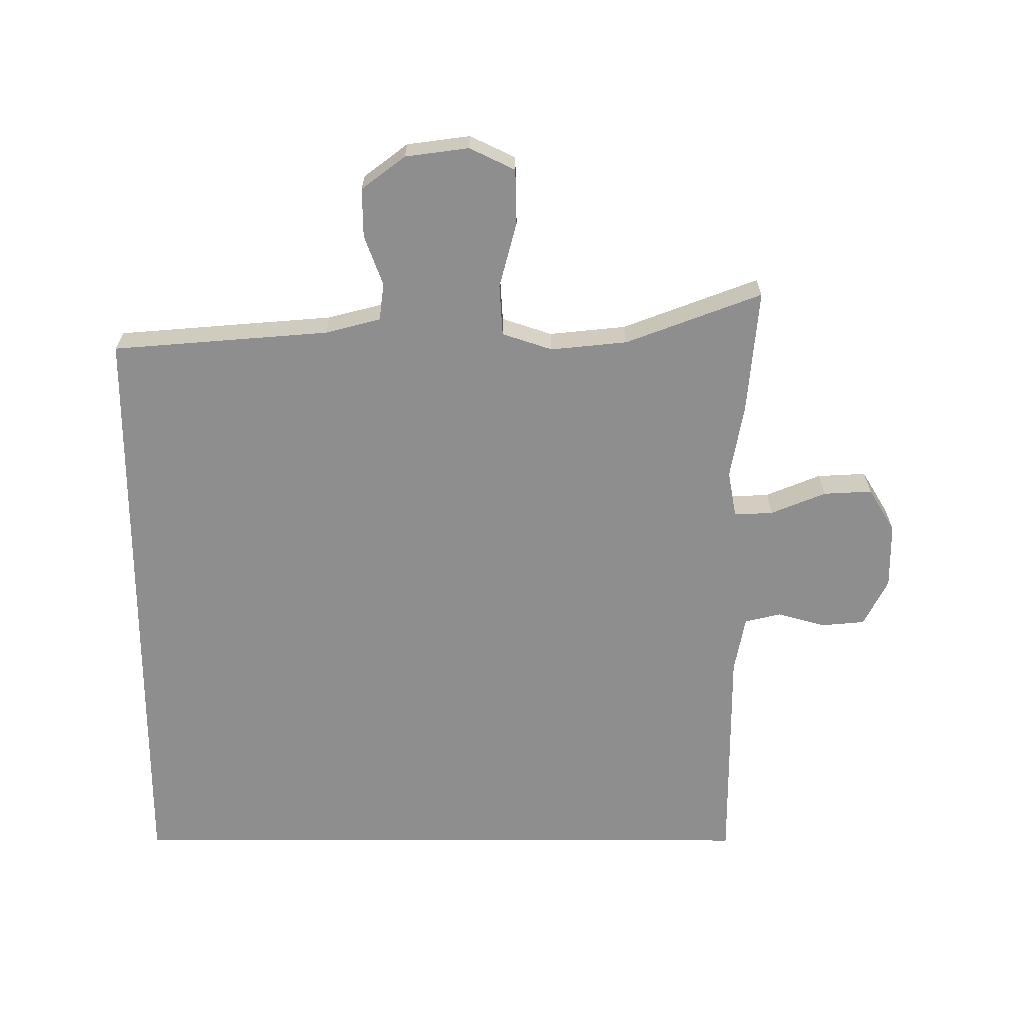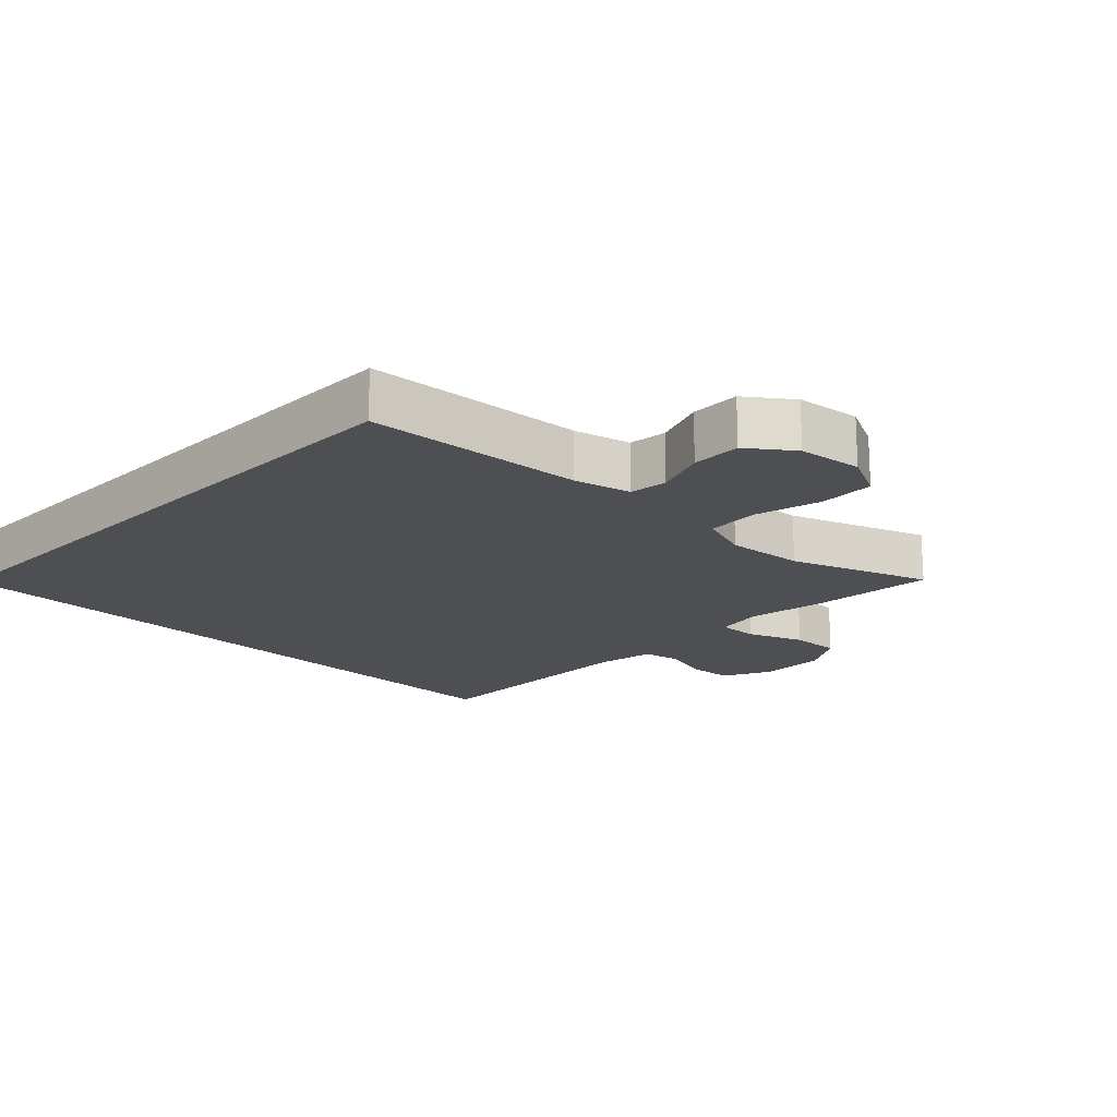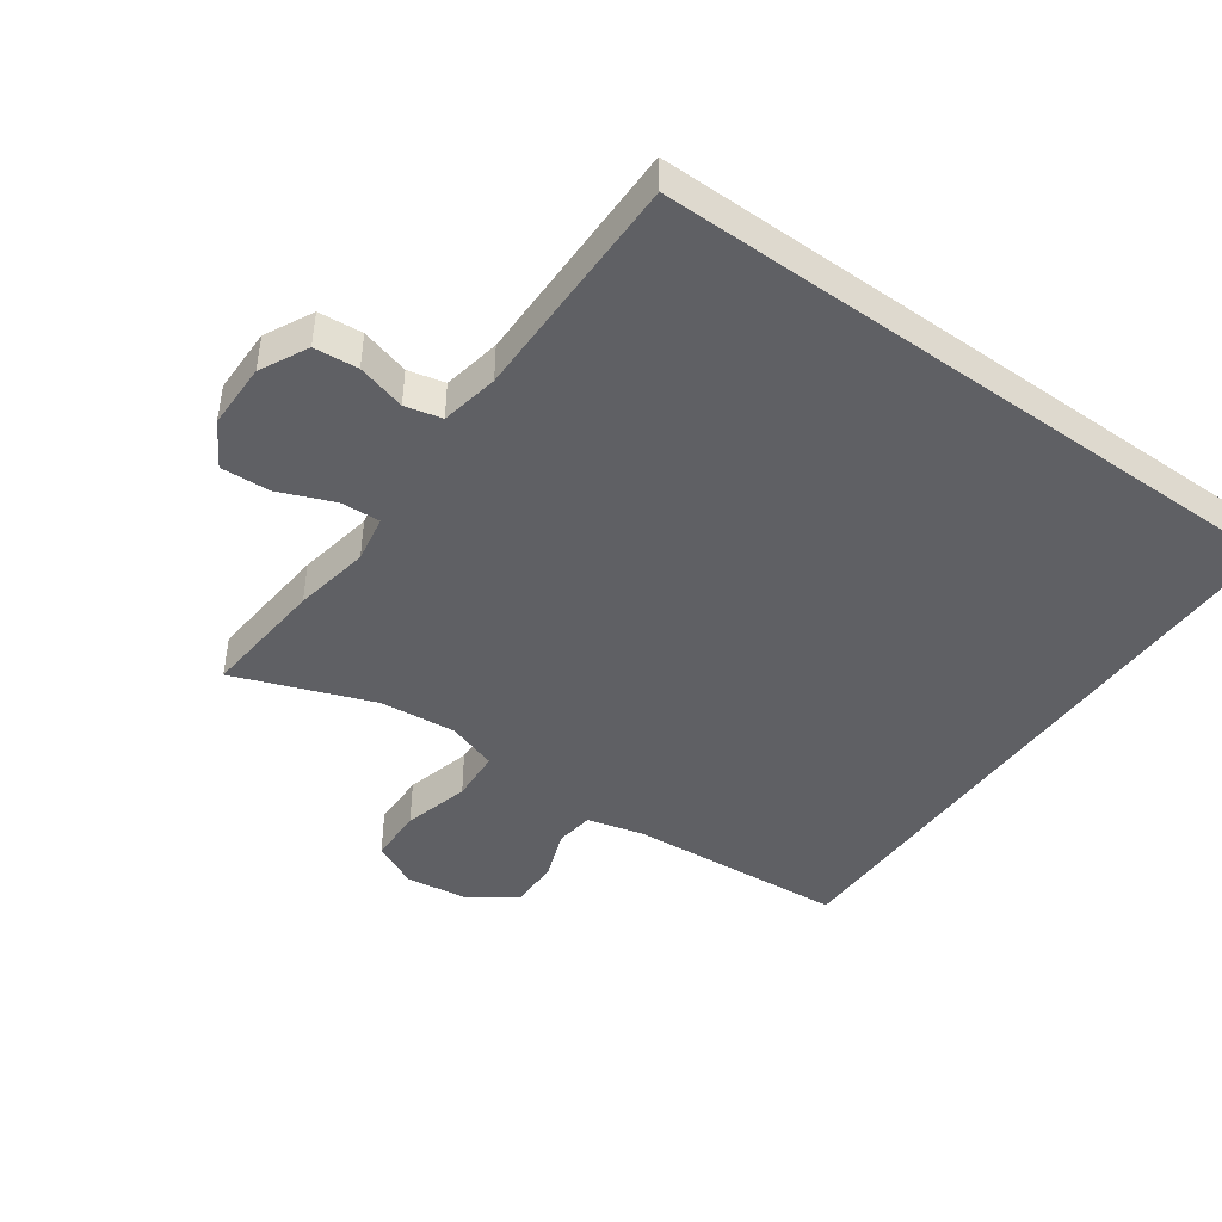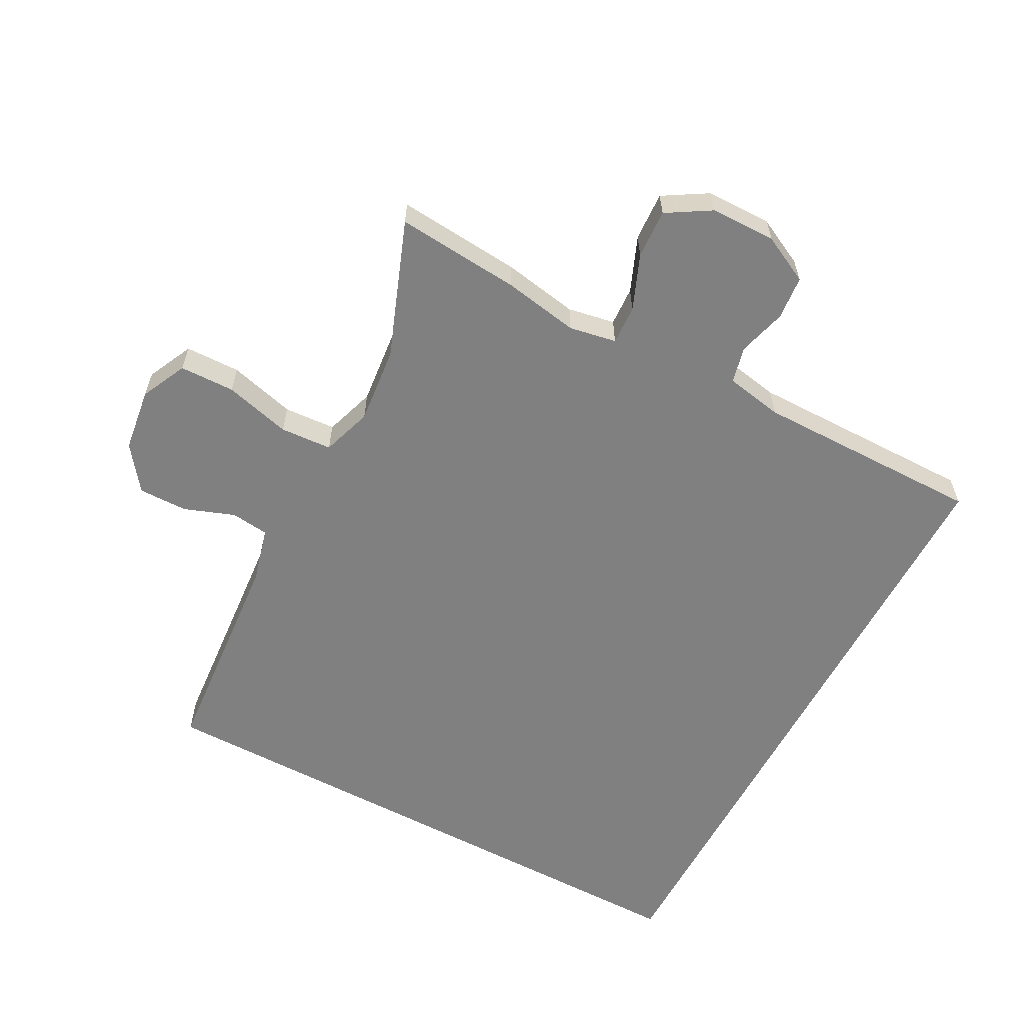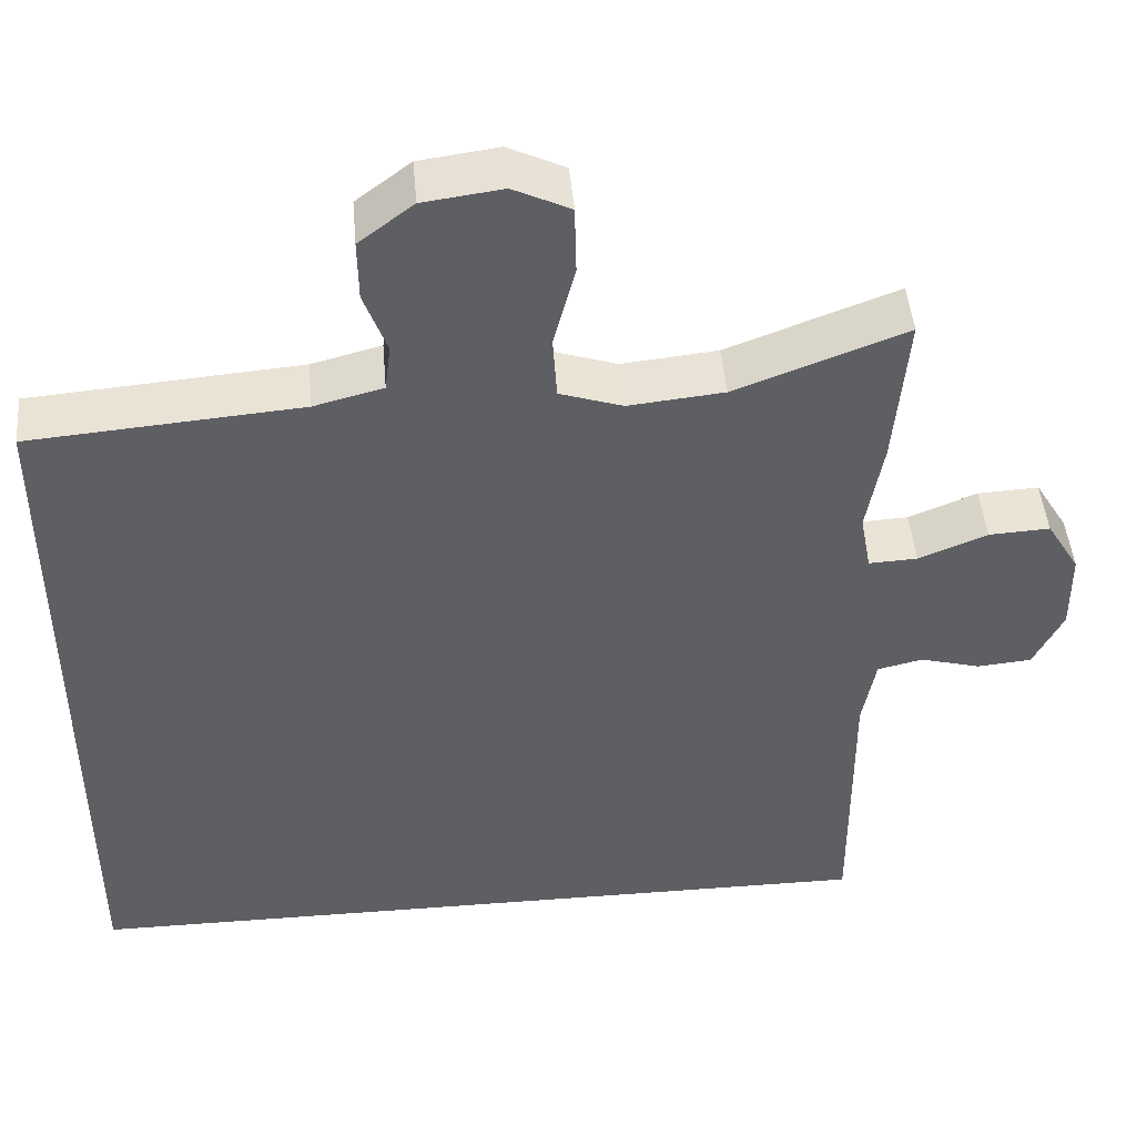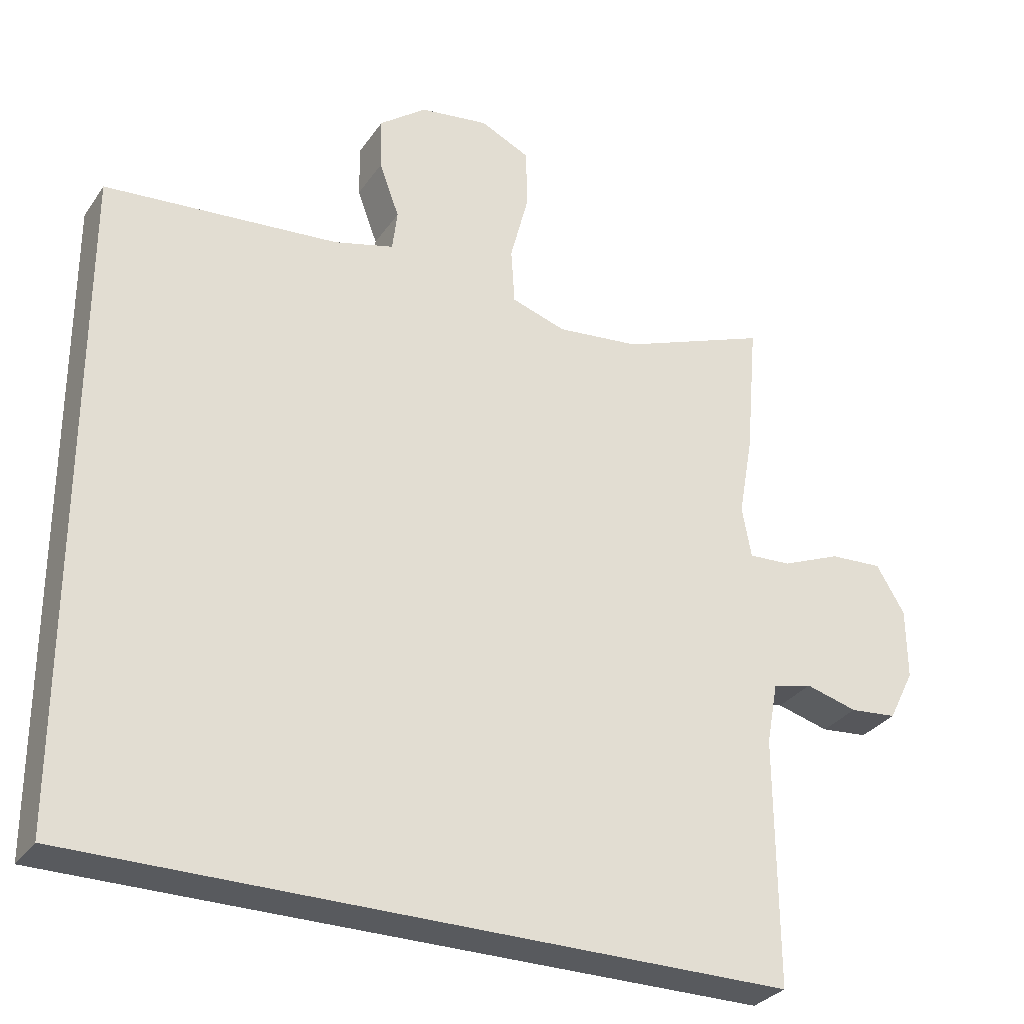
<metadata>
{"format":"obj","ext":"obj","renderer":"f3d","projection":"perspective","resolution":1024,"background":"white","views":[{"elev":-65.0,"azim":-0.1,"up":"+Y"},{"elev":-18.2,"azim":-44.6,"up":"+Y"},{"elev":-45.1,"azim":144.3,"up":"+Y"},{"elev":-60.1,"azim":61.9,"up":"+Y"},{"elev":46.5,"azim":-4.9,"up":"+Z"},{"elev":-30.5,"azim":-28.4,"up":"+Z"}]}
</metadata>
<code>
v -0.5 0.07 -0.5
v -0.5 0.07 0.41
v -0.172 0.07 0.437
v -0.088 0.07 0.459
v -0.081 0.07 0.516
v -0.109 0.07 0.592
v -0.11 0.07 0.666
v -0.044 0.07 0.716
v 0.052 0.07 0.729
v 0.121 0.07 0.696
v 0.123 0.07 0.613
v 0.097 0.07 0.513
v 0.102 0.07 0.435
v 0.178 0.07 0.41
v 0.294 0.07 0.422
v 0.5 0.07 0.5
v 0.484 0.07 0.312
v 0.464 0.07 0.198
v 0.477 0.07 0.127
v 0.536 0.07 0.13
v 0.619 0.07 0.164
v 0.693 0.07 0.168
v 0.733 0.07 0.102
v 0.734 0.07 0.003
v 0.698 0.07 -0.069
v 0.632 0.07 -0.075
v 0.559 0.07 -0.055
v 0.504 0.07 -0.068
v 0.488 0.07 -0.155
v 0.49 0.07 -0.5
v -0.5 0 -0.5
v -0.5 0 0.41
v -0.172 0 0.437
v -0.088 0 0.459
v -0.081 0 0.516
v -0.109 0 0.592
v -0.11 0 0.666
v -0.044 0 0.716
v 0.052 0 0.729
v 0.121 0 0.696
v 0.123 0 0.613
v 0.097 0 0.513
v 0.102 0 0.435
v 0.178 0 0.41
v 0.294 0 0.422
v 0.5 0 0.5
v 0.484 0 0.312
v 0.464 0 0.198
v 0.477 0 0.127
v 0.536 0 0.13
v 0.619 0 0.164
v 0.693 0 0.168
v 0.733 0 0.102
v 0.734 0 0.003
v 0.698 0 -0.069
v 0.632 0 -0.075
v 0.559 0 -0.055
v 0.504 0 -0.068
v 0.488 0 -0.155
v 0.49 0 -0.5
f 1 2 3
f 30 1 3
f 29 30 3
f 28 29 3 4
f 27 28 4 5
f 25 26 27
f 24 25 27
f 23 24 27
f 22 23 27
f 21 22 27
f 20 21 27
f 19 20 27
f 19 27 5 6
f 15 16 17 18
f 14 15 18 19
f 13 14 19
f 10 11 12
f 9 10 12
f 8 9 12
f 7 8 12
f 6 7 12
f 6 12 13
f 6 13 19
f 33 32 31
f 33 31 60
f 33 60 59
f 34 33 59 58
f 35 34 58 57
f 57 56 55
f 57 55 54
f 57 54 53
f 57 53 52
f 57 52 51
f 57 51 50
f 57 50 49
f 36 35 57 49
f 48 47 46 45
f 49 48 45 44
f 49 44 43
f 42 41 40
f 42 40 39
f 42 39 38
f 42 38 37
f 42 37 36
f 43 42 36
f 49 43 36
f 1 31 32 2
f 2 32 33 3
f 3 33 34 4
f 4 34 35 5
f 5 35 36 6
f 6 36 37 7
f 7 37 38 8
f 8 38 39 9
f 9 39 40 10
f 10 40 41 11
f 11 41 42 12
f 12 42 43 13
f 13 43 44 14
f 14 44 45 15
f 15 45 46 16
f 16 46 47 17
f 17 47 48 18
f 18 48 49 19
f 19 49 50 20
f 20 50 51 21
f 21 51 52 22
f 22 52 53 23
f 23 53 54 24
f 24 54 55 25
f 25 55 56 26
f 26 56 57 27
f 27 57 58 28
f 28 58 59 29
f 29 59 60 30
f 30 60 31 1

</code>
